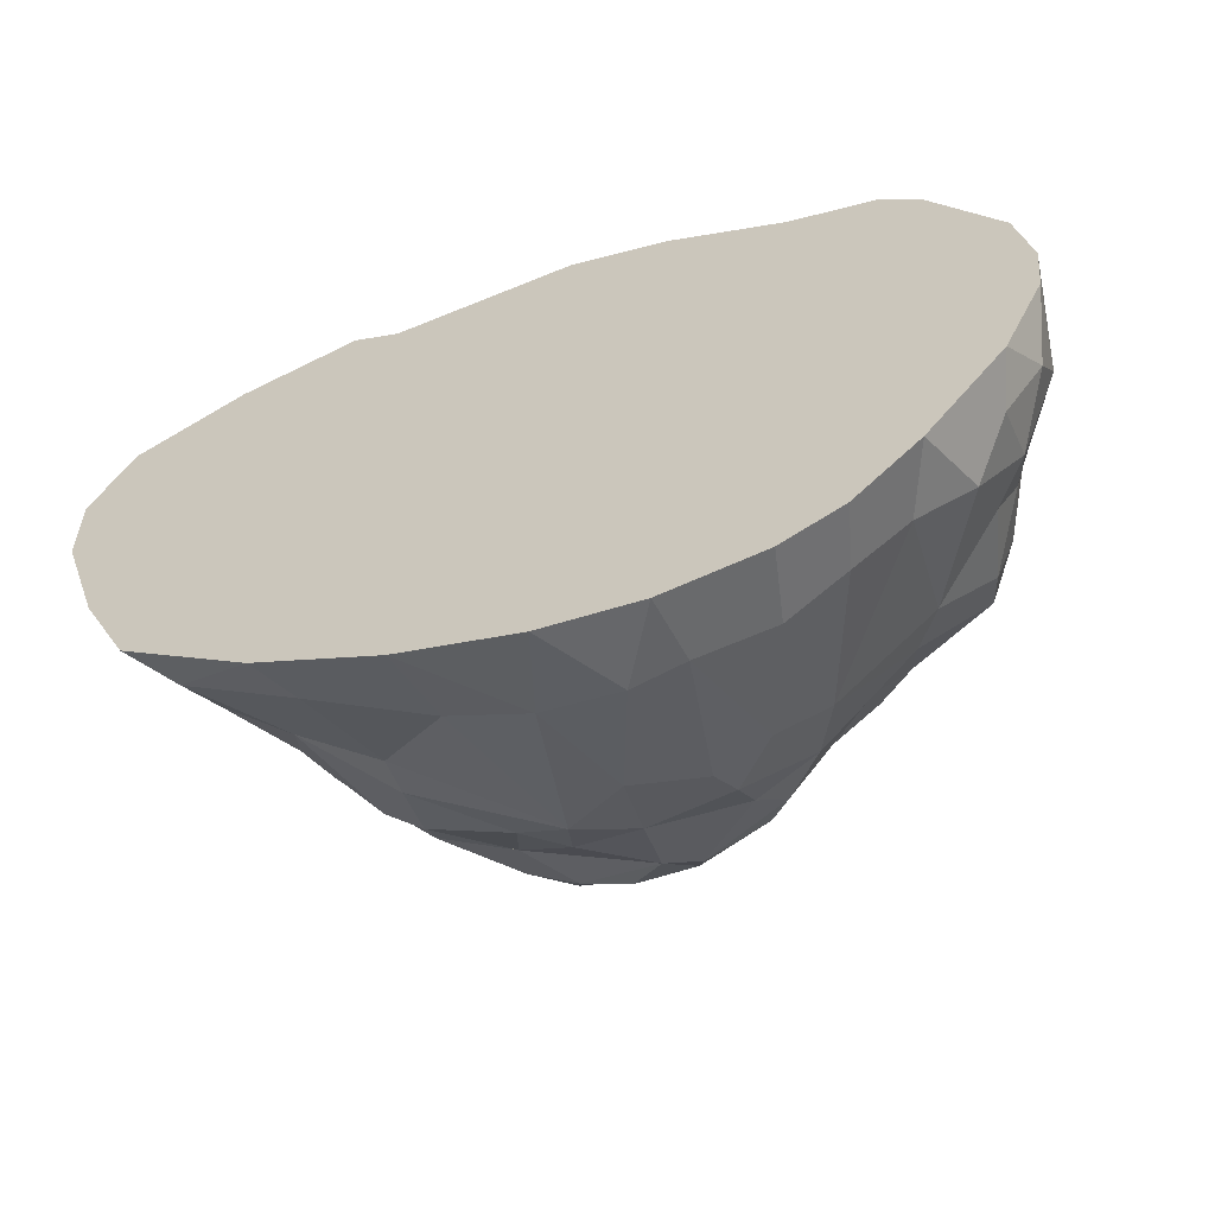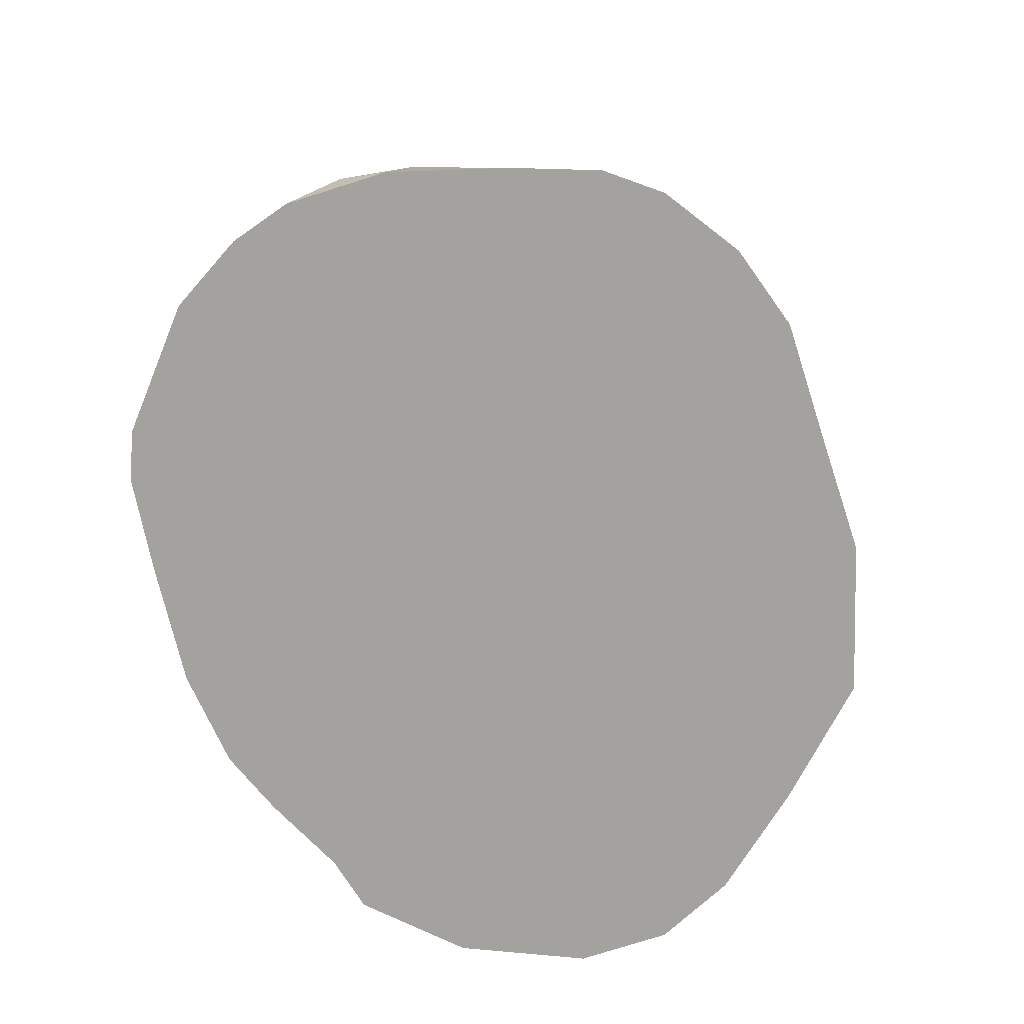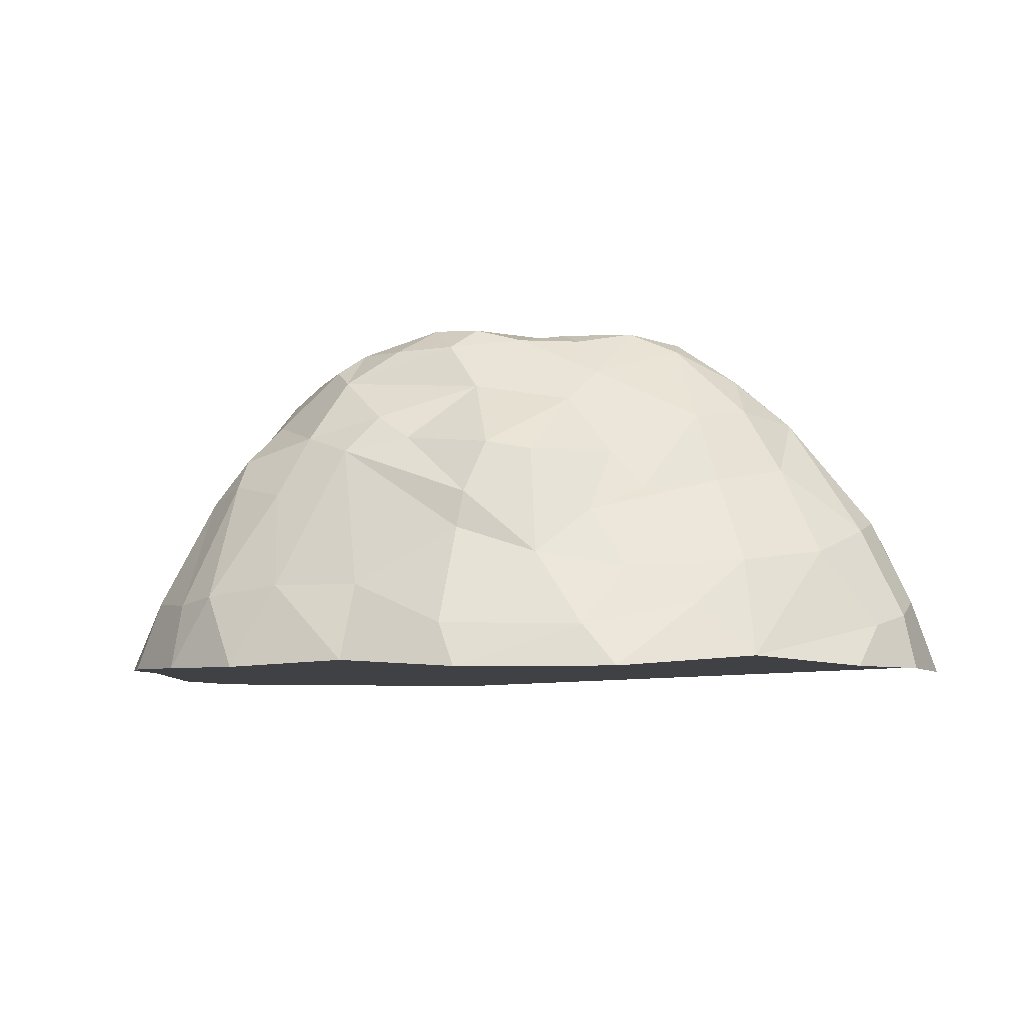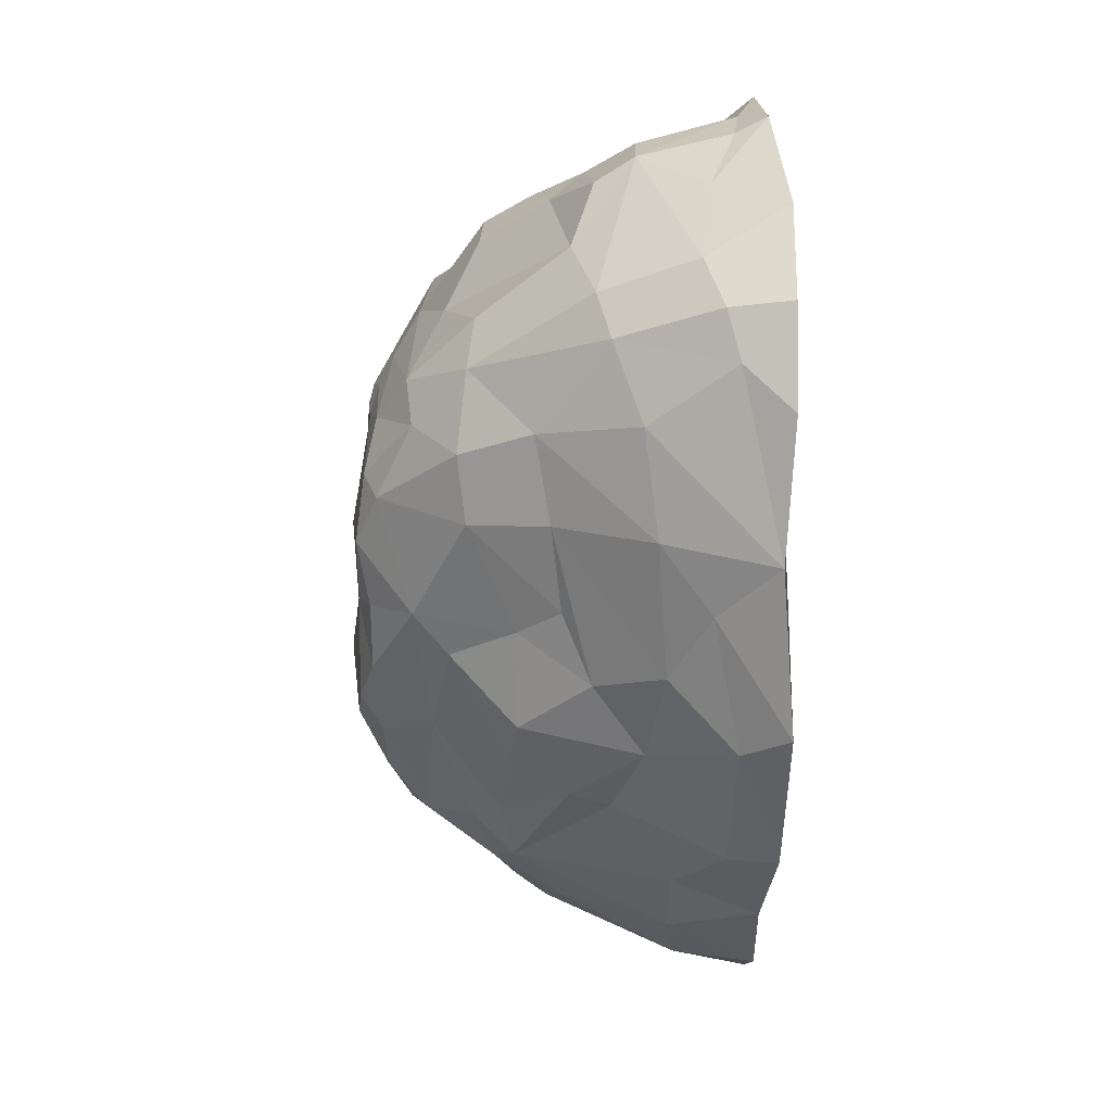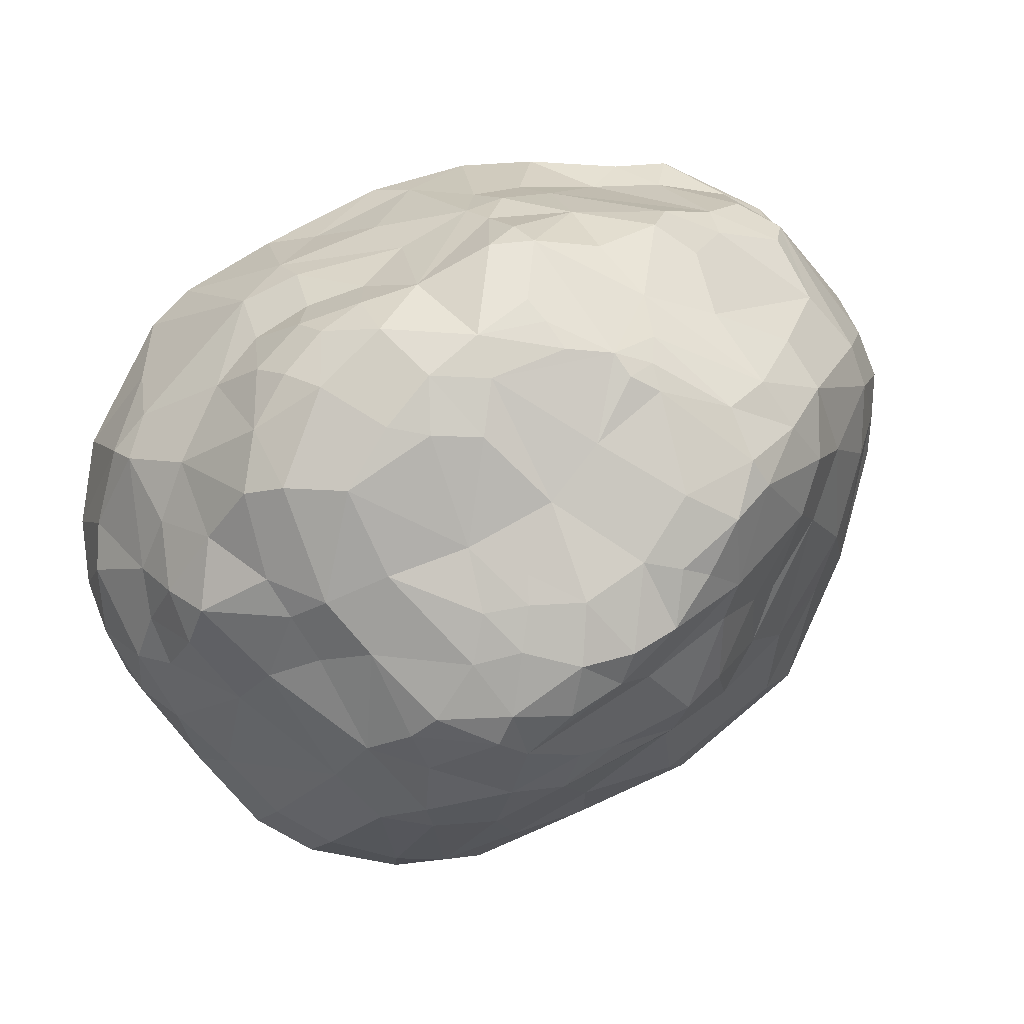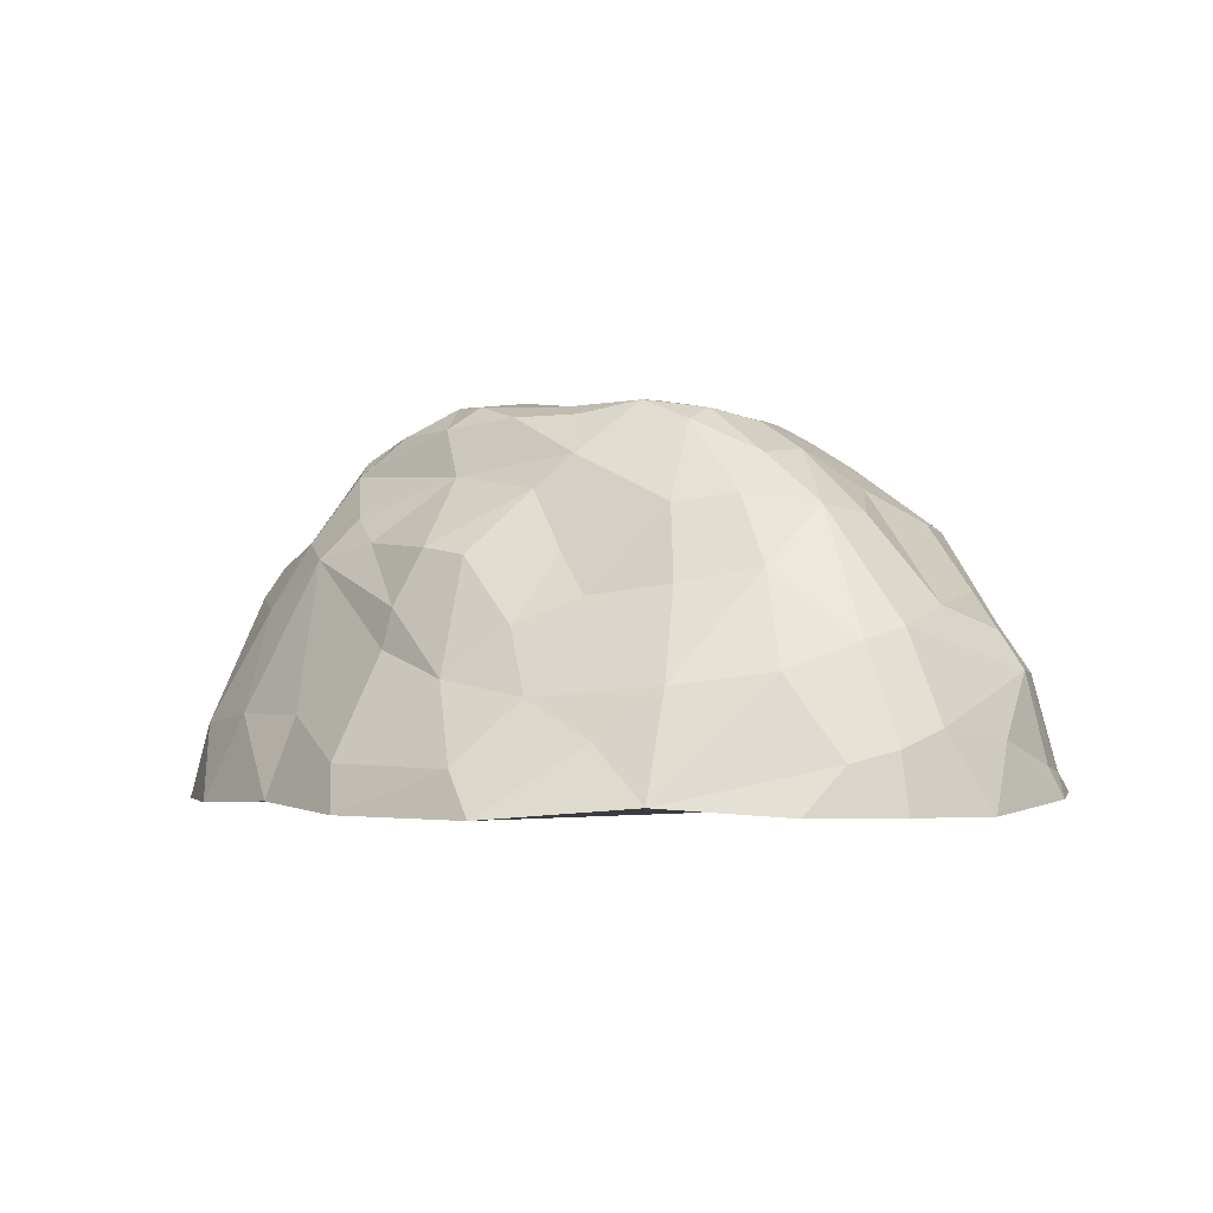
<metadata>
{"format":"obj","ext":"obj","renderer":"f3d","projection":"perspective","resolution":1024,"background":"white","views":[{"elev":-62.8,"azim":20.3,"up":"+Z"},{"elev":-73.2,"azim":130.8,"up":"+Y"},{"elev":-6.3,"azim":-132.9,"up":"+Y"},{"elev":-5.8,"azim":-90.5,"up":"+Z"},{"elev":0.1,"azim":171.2,"up":"+Z"},{"elev":-2.3,"azim":-101.6,"up":"+Y"}]}
</metadata>
<code>
o Sphere
v -0.004714 0.07118 -0.306
v 0.02495 0.2974 -0.1333
v 0.05734 0.0637 -0.3288
v 0.08801 0.2638 -0.1879
v 0.08733 0.1865 -0.2689
v 0.1563 0.06241 -0.3115
v 0.1387 0.252 -0.1366
v 0.05491 0.2915 -0.1028
v 0.2888 0.07131 -0.199
v 0.001874 0.2983 -0.01553
v 0.3181 0.1294 -0.07056
v 0.3569 0.06889 -0.07309
v 0.3557 0.06879 -0.03299
v 0.2309 0.2407 0.04165
v 0.3294 0.1231 0.02123
v 0.2067 0.2418 0.08579
v 0.1776 0.2382 0.1205
v 0.1838 0.1692 0.1463
v 0.2341 0.1134 0.1547
v 0.2794 0.002618 0.1729
v 0.1382 0.1804 0.1623
v 0.003911 0.2846 0.1268
v -0.04931 0.2924 0.1019
v -0.1343 0.2119 0.1906
v -0.1388 0.04635 0.27
v -0.1779 0.2618 0.08185
v -0.2498 0.1473 0.1613
v -0.2809 0.05353 0.1973
v -0.3203 0.06187 0.1383
v -0.1616 0.2924 0.01738
v -0.3074 0.121 0.08679
v -0.34 0.03859 0.06483
v -0.1773 0.2825 -0.001954
v -0.1047 0.3038 -0.01044
v -0.2492 0.1604 -0.03039
v -0.2412 0.08259 -0.1325
v -0.1035 0.2985 -0.06863
v -0.0999 0.2889 -0.1158
v -0.1531 0.232 -0.1105
v -0.1294 0.1169 -0.2161
v -0.0219 0.3039 -0.1446
v 0.2686 0.006806 -0.2423
v 0.3322 0.001808 -0.164
v 0.3713 0.002011 -0.03226
v -0.1515 0.0129 0.2945
v -0.3191 0.002615 0.1753
v -0.3469 0.0038 0.03113
v -0.3188 0.01044 -0.06546
v -0.2714 0.000936 -0.1753
v -0.07759 0.007633 -0.2952
v 0.02023 0.3001 -0.0963
v 0.02982 0.2832 -0.1844
v 0.01852 0.2015 -0.254
v 0.07845 0.1622 -0.2854
v 0.01774 0.003532 -0.3349
v 0.08898 0.2201 -0.2308
v 0.03836 0.2663 -0.2079
v 0.0985 0.05816 -0.3277
v 0.0934 0.004318 -0.3417
v 0.02062 0.2982 -0.07208
v 0.1381 0.2092 -0.215
v 0.1697 0.005503 -0.3259
v 0.106 0.2434 -0.2026
v 0.1216 0.1508 -0.2789
v 0.2456 0.05928 -0.2396
v 0.1601 0.1651 -0.2409
v 0.2172 0.006034 -0.2989
v 0.06593 0.2864 -0.05127
v 0.2389 0.1559 -0.177
v 0.1774 0.2207 -0.1424
v 0.2803 0.1723 -0.13
v 0.3501 0.03838 -0.1273
v 0.2163 0.1906 -0.1564
v 0.201 0.2327 -0.1071
v 0.1277 0.2746 -0.07408
v 0.2658 0.2094 -0.0435
v 0.2968 0.1713 -0.08772
v 0.1751 0.2563 -0.09527
v 0.2205 0.2362 -0.07702
v 0.2713 0.2041 -0.1032
v 0.3112 0.1214 -0.1125
v 0.3219 0.08544 -0.1459
v 0.2092 0.2677 -0.004785
v 0.2388 0.2475 -0.008992
v 0.3026 0.158 -0.03093
v 0.3174 0.1064 0.05826
v 0.1602 0.2852 -0.00713
v 0.2866 0.1721 0.017
v 0.3421 0.09601 0.02796
v 0.2271 0.2103 0.09128
v 0.3188 0.0481 0.09353
v 0.1303 0.2903 0.04235
v 0.1934 0.2092 0.1281
v 0.1801 0.2663 0.07447
v 0.2254 0.1599 0.12
v 0.2576 0.1651 0.08062
v 0.3093 0.002567 0.1425
v 0.2024 0.09683 0.1871
v 0.1899 0.1306 0.1759
v 0.09782 0.2937 0.0826
v 0.145 0.2285 0.1444
v 0.1335 0.2661 0.1207
v 0.2082 0.01059 0.2155
v 0.121 0.1017 0.2207
v 0.1683 0.04462 0.2183
v 0.1003 0.2348 0.1591
v 0.1039 0.1539 0.1977
v 0.05897 0.2885 0.1152
v 0.04328 0.2452 0.1907
v 0.04876 0.15 0.23
v 0.03648 0.1052 0.2496
v 0.08496 0.04139 0.2616
v 0.115 0.01067 0.2644
v 0.02024 0.2255 0.2082
v 0.01792 0.1461 0.2419
v -0.006162 0.08599 0.2594
v 0.03409 0.0111 0.2885
v 0.03469 0.1814 0.22
v -0.03502 0.182 0.2265
v 0.007755 0.2503 0.1942
v -0.02738 0.01729 0.2926
v -0.02848 0.1169 0.2507
v -0.1047 0.01979 0.2895
v -0.04922 0.2316 0.1927
v -0.06177 0.2959 0.08309
v -0.08468 0.276 0.1163
v -0.1981 0.1007 0.2471
v -0.1164 0.1746 0.2295
v -0.1 0.2089 0.2138
v -0.08078 0.2571 0.151
v -0.2361 0.1021 0.2277
v -0.2411 0.03416 0.2426
v -0.08117 0.2871 0.09446
v -0.1666 0.1612 0.2142
v -0.1642 0.1362 0.235
v -0.204 0.02916 0.2649
v -0.08617 0.2931 0.07176
v -0.226 0.1304 0.2122
v -0.2425 0.01094 0.2544
v -0.2926 0.1309 0.121
v -0.2121 0.2131 0.1191
v -0.2049 0.2568 0.04534
v -0.237 0.218 0.07925
v -0.3396 0.04801 0.1014
v -0.3494 0.003612 0.1042
v -0.2364 0.2245 0.02018
v -0.2676 0.1716 0.02978
v -0.1479 0.2985 -0.0297
v -0.2228 0.2185 -0.02619
v -0.2915 0.08986 -0.04625
v -0.3108 0.09994 0.02796
v -0.1589 0.2576 -0.08226
v -0.1274 0.2894 -0.07331
v -0.1907 0.1843 -0.09756
v -0.2035 0.1318 -0.1353
v -0.2421 0.0343 -0.1839
v -0.1297 0.1472 -0.2087
v -0.1514 0.03664 -0.2541
v -0.1873 0.09516 -0.1822
v -0.161 0.1836 -0.1622
v -0.06846 0.1971 -0.2173
v -0.1329 0.1902 -0.1869
v -0.1712 0.001207 -0.2564
v -0.06393 0.3001 -0.1347
v -0.03646 0.2176 -0.2222
v -0.06747 0.07067 -0.2718
v -0.05697 0.2834 -0.1595
v -0.08733 0.2454 -0.1565
v 0.01332 0.2528 -0.2171
v 0.02349 0.1501 -0.2843
v 0.05546 0.2999 0.03456
v 0.04891 0.2962 0.08092
v -0.03462 0.2981 0.03019
v -0.07122 0.3015 -0.06331
v -0.02777 0.1864 -0.2517
v -0.01724 0.2813 -0.1847
v 0.3658 0.000958 -0.08595
v 0.3616 0.002491 0.03879
v 0.2029 0.05559 -0.285
v 0.06174 0.2844 -0.1435
v 0.2951 0.1137 -0.1509
v 0.3192 0.03784 -0.1782
v 0.09699 0.2982 0.03595
v 0.01733 0.2767 0.1447
v -0.01013 0.2932 0.1046
v -0.07888 0.04976 0.2665
v -0.1456 0.2846 0.06026
v -0.1447 0.2364 0.1383
v -0.2166 0.1529 -0.08615
v -0.2824 0.05306 -0.09437
v -0.02403 0.3086 -0.09389
f 1 170 3
f 55 3 59
f 191 10 60
f 191 60 51
f 176 41 52
f 52 41 2
f 169 176 52
f 169 52 57
f 57 4 63
f 5 64 54
f 54 64 58
f 58 64 6
f 68 60 10
f 2 51 60
f 60 68 51
f 2 51 8
f 52 2 180
f 180 2 8
f 52 180 4
f 180 7 4
f 63 4 7
f 56 61 5
f 63 61 56
f 61 7 70
f 73 61 70
f 66 65 179
f 8 68 75
f 8 75 180
f 66 73 69
f 69 9 65
f 73 74 80
f 69 71 181
f 69 73 71
f 181 71 81
f 82 72 182
f 10 171 68
f 75 68 87
f 74 78 79
f 79 78 83
f 71 80 77
f 77 11 81
f 72 177 43
f 76 84 88
f 77 85 11
f 76 85 77
f 76 88 85
f 12 11 13
f 85 15 11
f 87 68 183
f 183 68 171
f 75 87 78
f 79 83 84
f 83 78 87
f 87 183 92
f 84 83 14
f 14 83 94
f 88 84 14
f 88 14 96
f 15 86 89
f 86 96 19
f 14 94 16
f 94 17 16
f 93 18 95
f 90 95 96
f 95 19 96
f 19 20 97
f 5 54 170 53
f 92 183 100
f 19 98 20
f 183 171 100
f 171 172 100
f 100 172 108
f 17 102 101
f 101 102 106
f 17 101 93
f 101 106 21
f 18 99 19
f 102 108 106
f 21 106 107
f 21 107 99
f 107 104 98
f 105 113 103
f 104 112 105
f 172 171 10
f 106 108 109
f 106 118 110
f 107 106 110
f 110 111 112
f 112 117 113
f 108 22 184
f 172 185 108
f 184 185 22
f 184 22 23
f 109 114 118
f 114 119 118
f 110 118 115
f 114 120 119
f 119 120 124
f 116 122 186
f 121 186 123
f 22 185 23
f 120 23 130
f 123 186 25
f 123 25 45
f 185 172 23
f 119 124 129
f 129 128 119
f 173 172 10
f 23 125 133
f 23 173 125
f 133 125 126
f 125 173 137
f 133 125 137
f 130 126 26
f 126 133 187
f 26 126 187
f 188 130 26
f 134 138 135
f 25 127 136
f 45 136 139
f 134 27 138
f 131 28 132
f 139 28 46
f 187 133 137
f 188 26 141
f 141 26 143
f 131 29 28
f 27 140 131
f 143 31 140
f 143 147 31
f 144 31 32
f 26 187 142
f 142 187 30
f 143 142 146
f 143 146 147
f 30 33 142
f 146 142 33
f 32 151 48
f 137 173 34
f 30 137 34
f 151 147 150
f 33 30 148
f 30 34 148
f 146 33 149
f 33 148 152
f 148 34 37
f 148 37 153
f 152 148 153
f 35 149 189
f 149 152 154
f 149 154 189
f 35 36 150
f 150 190 48
f 48 190 49
f 36 156 190
f 37 34 174
f 154 152 39
f 35 189 155
f 152 153 38
f 189 154 155
f 155 159 36
f 153 37 38
f 49 156 163
f 37 174 38
f 155 160 159
f 162 168 161
f 158 40 166
f 38 174 164
f 164 174 191
f 167 38 164
f 10 191 174
f 191 41 164
f 167 164 41
f 161 168 165
f 161 165 175
f 40 157 175
f 157 161 175
f 165 168 169
f 165 169 53
f 175 53 170
f 175 1 166
f 166 1 50
f 50 1 55
f 167 41 176
f 168 167 169
f 167 176 169
f 2 41 191 51
f 3 170 54
f 55 1 3
f 57 56 53 169
f 57 52 4
f 5 53 56
f 6 62 59 58
f 56 57 63
f 3 54 58
f 59 3 58
f 67 62 6 179
f 66 64 5 61
f 8 51 68
f 63 7 61
f 179 6 64 66
f 65 42 67 179
f 61 73 66
f 75 78 7 180
f 42 65 9
f 78 74 70 7
f 82 9 69 181
f 65 66 69
f 73 70 74
f 71 73 80
f 182 43 42 9
f 181 81 82
f 11 12 82 81
f 9 82 182
f 182 72 43
f 80 74 79
f 80 79 76
f 71 77 81
f 80 76 77
f 44 177 12 13
f 72 82 12
f 72 12 177
f 76 79 84
f 85 88 15
f 13 11 15
f 94 83 87 92
f 13 89 44
f 97 91 86 19
f 88 96 15
f 13 15 89
f 89 86 91
f 44 89 178
f 178 89 91
f 178 91 97
f 86 15 96
f 100 102 94 92
f 14 90 96
f 14 16 90
f 93 90 16 17
f 17 94 102
f 90 93 95
f 21 18 93 101
f 95 18 19
f 19 99 98
f 20 98 103
f 98 105 103
f 102 100 108
f 184 120 109 108
f 18 21 99
f 99 107 98
f 98 104 105
f 113 105 112
f 106 109 118
f 104 110 112
f 104 107 110
f 110 115 111
f 112 111 117
f 121 117 111 116
f 122 116 111 115
f 22 108 185
f 120 184 23
f 109 120 114
f 115 118 119
f 24 134 128 129
f 120 130 124
f 122 115 119
f 121 116 186
f 23 172 173
f 24 129 130 188
f 122 128 135
f 122 119 128
f 128 134 135
f 25 186 135
f 186 122 135
f 25 135 127
f 45 25 136
f 23 126 130
f 23 133 126
f 124 130 129
f 138 131 127 135
f 188 27 134 24
f 136 127 131
f 136 131 132
f 139 136 132
f 138 27 131
f 139 132 28
f 143 140 27 141
f 137 30 187
f 27 188 141
f 31 144 29 140
f 29 131 140
f 46 28 29
f 145 46 29 144
f 32 47 145 144
f 35 147 146 149
f 143 26 142
f 32 31 151
f 31 147 151
f 32 48 47
f 150 147 35
f 151 150 48
f 149 33 152
f 173 10 174 34
f 150 36 190
f 40 158 156 159
f 36 35 155
f 49 190 156
f 154 39 160
f 155 154 160
f 36 159 156
f 168 152 38 167
f 163 156 158
f 39 152 168
f 157 159 160 162
f 39 162 160
f 39 168 162
f 50 163 158 166
f 159 157 40
f 162 161 157
f 40 175 166
f 175 165 53
f 1 175 170
f 139 46 145 47 48 49 163 50 55 59 62 67 42 43 177 44 178 97 20 103 113 117 121 123 45

</code>
